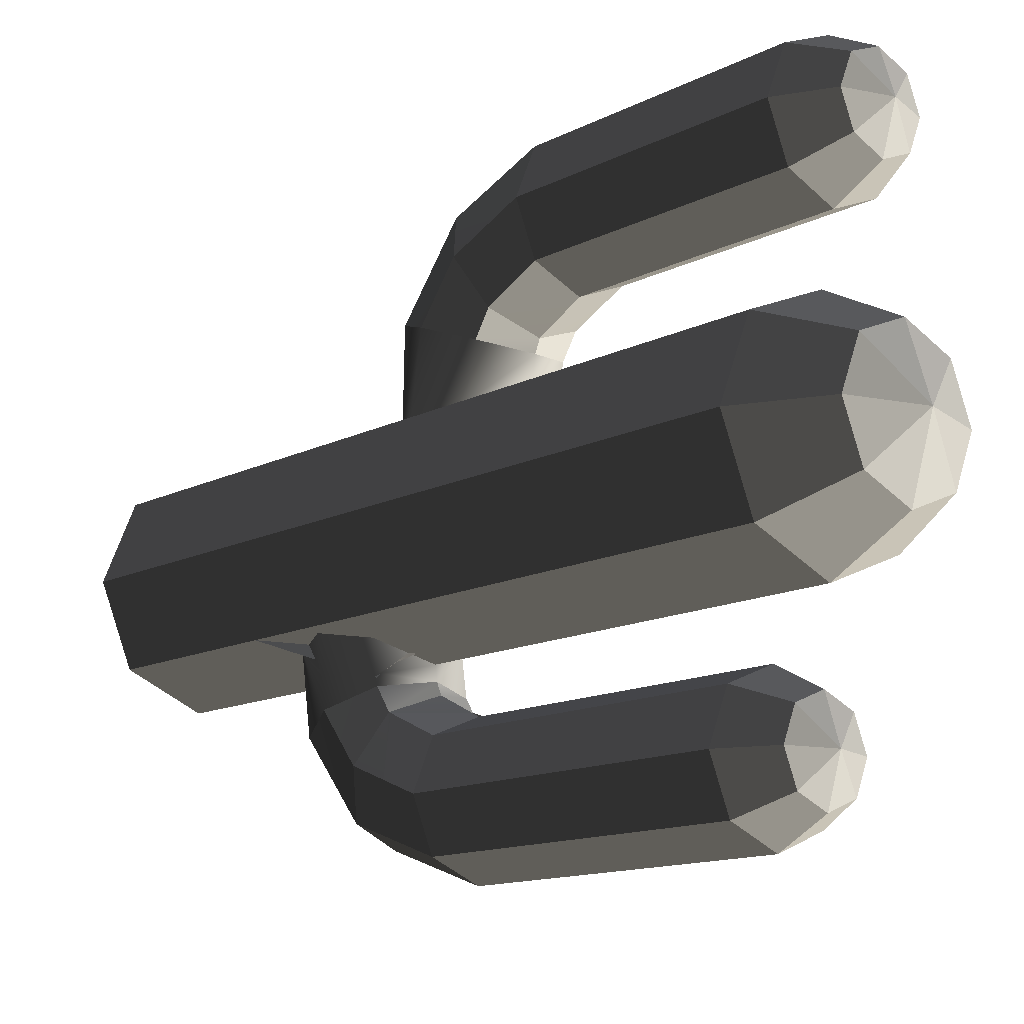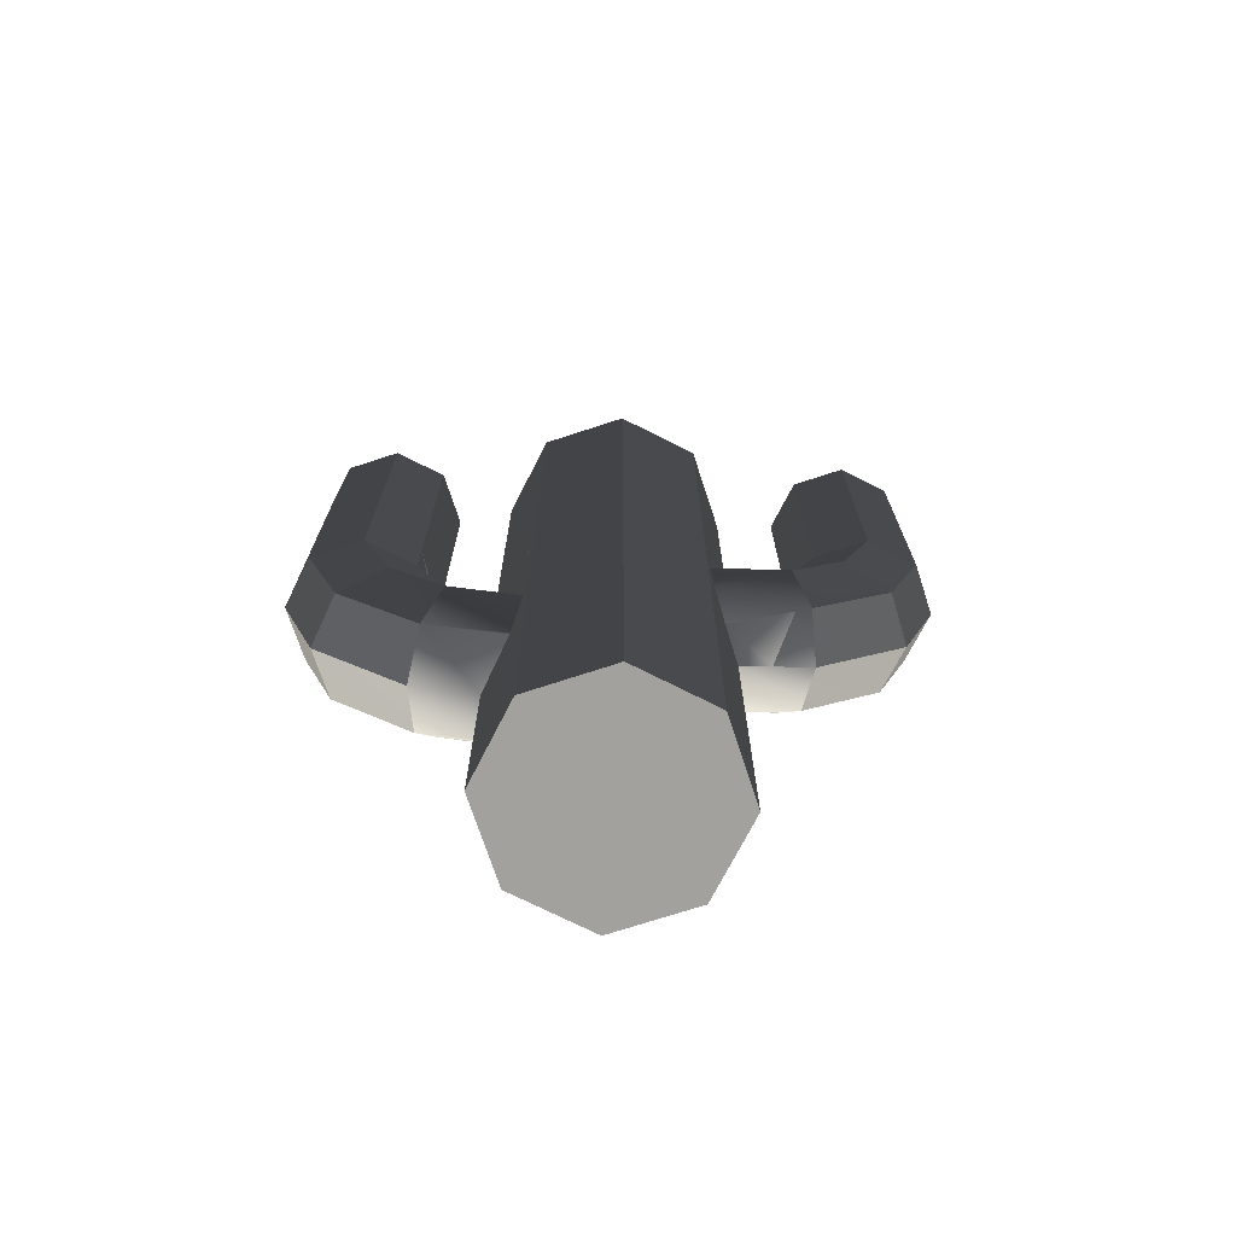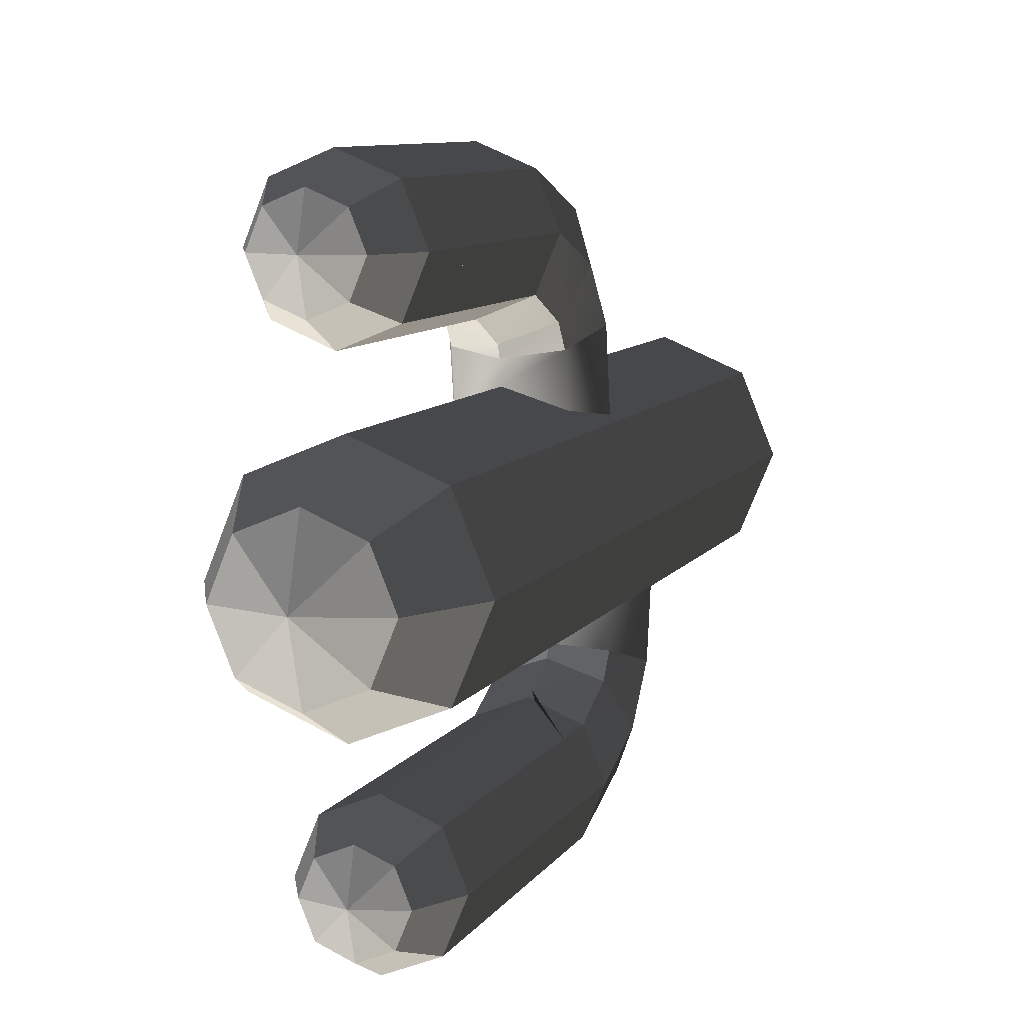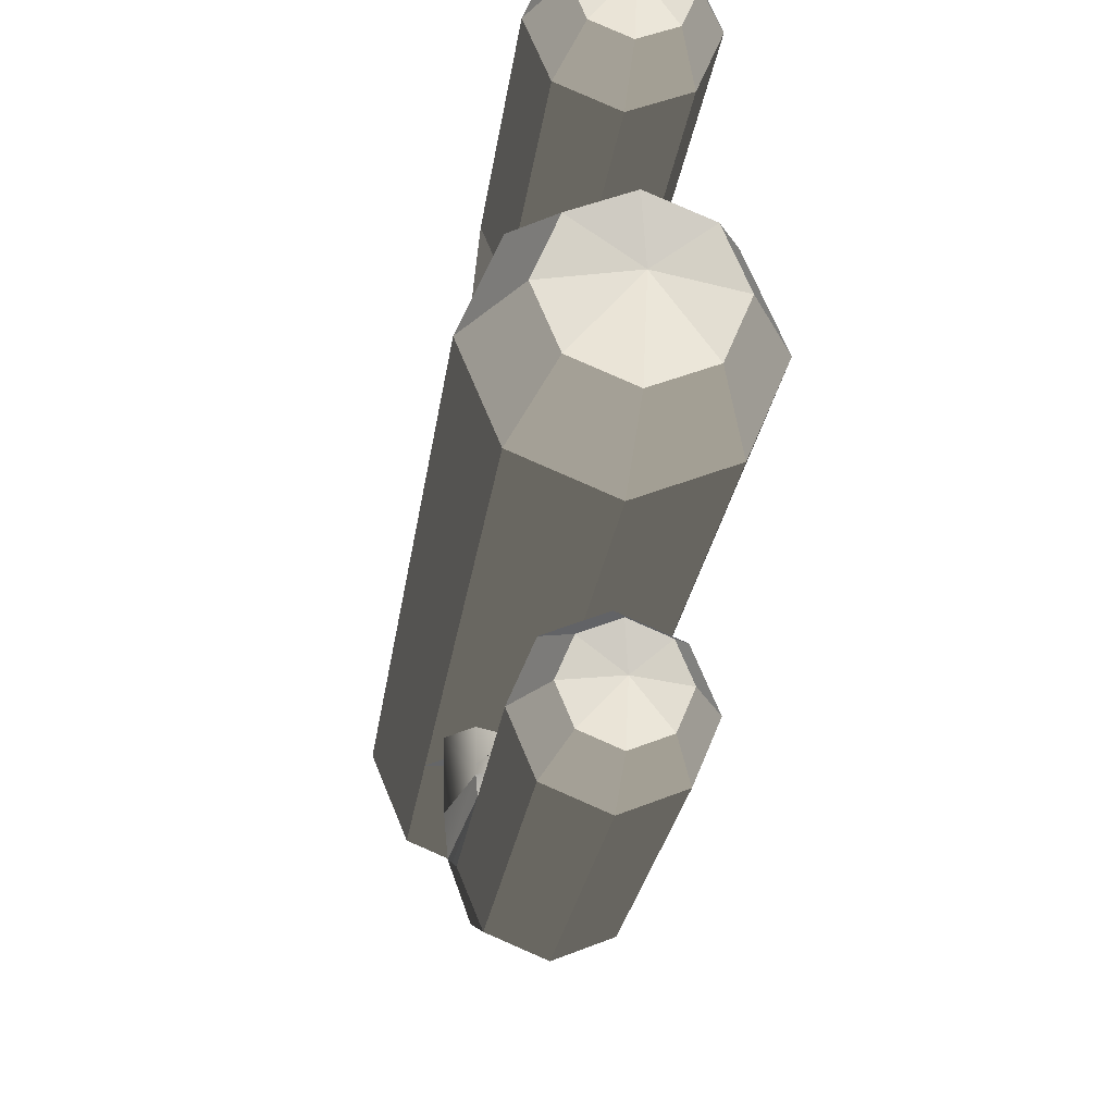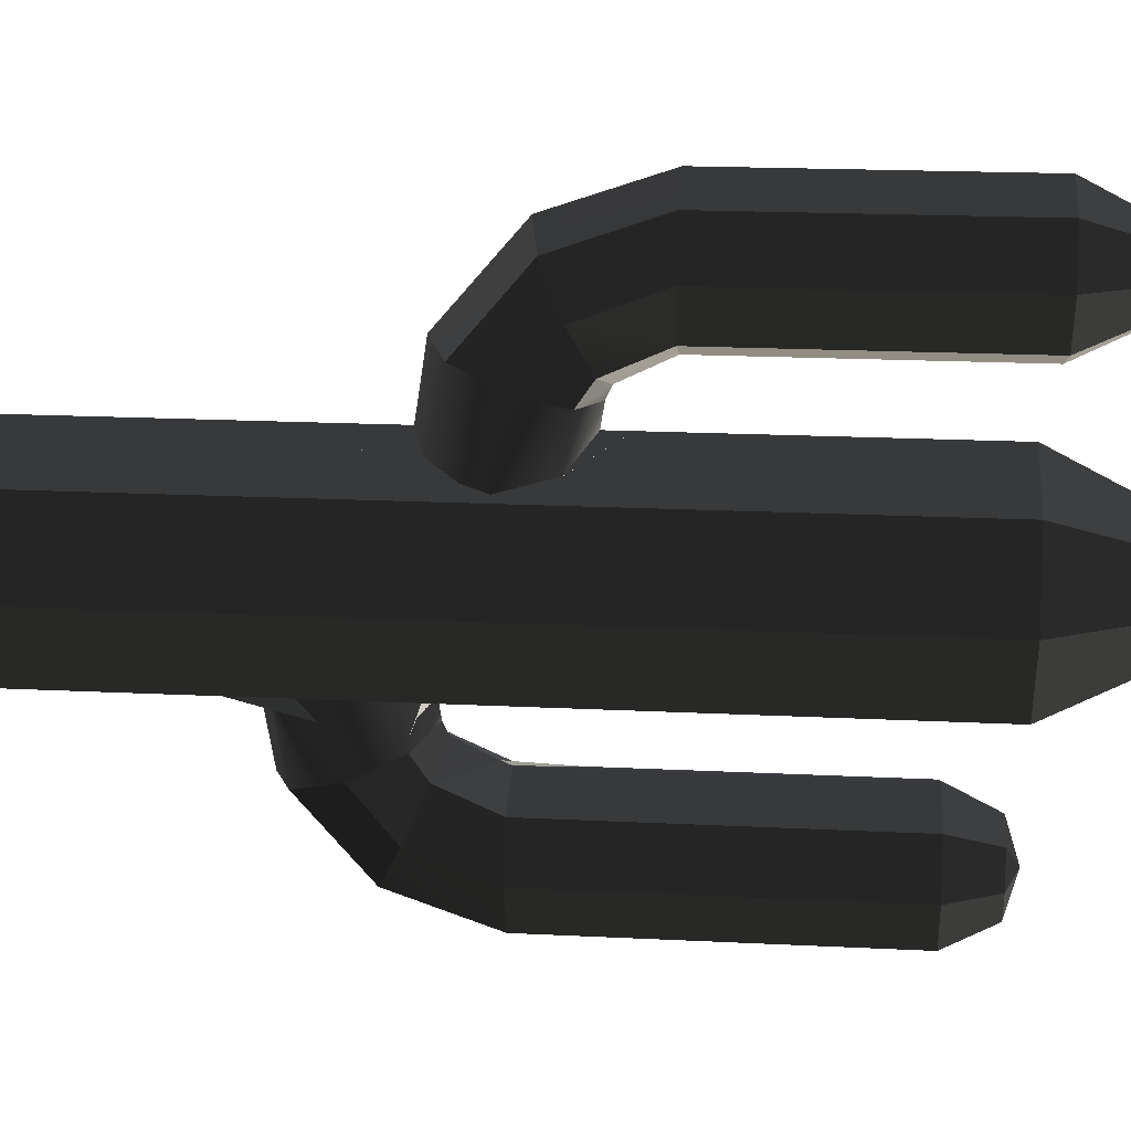
<metadata>
{"format":"obj","ext":"obj","renderer":"f3d","projection":"perspective","resolution":1024,"background":"white","views":[{"elev":-13.6,"azim":138.4,"up":"+Z"},{"elev":-72.0,"azim":-94.4,"up":"+Y"},{"elev":9.1,"azim":-160.3,"up":"+Z"},{"elev":-24.2,"azim":172.8,"up":"+Z"},{"elev":20.3,"azim":95.1,"up":"+Z"}]}
</metadata>
<code>
v  -0.2864 2.172 0.9882
v  -0.2864 2.936 0.9882
v  -0.2339 2.663 0.8614
v  -0.2714 2.223 0.952
v  -0.1309 2.403 1.22
v  -0.2025 2.258 1.191
v  -0.2025 3.035 1.191
v  -0.0478 2.81 1.255
o cactus012_frag_001
g cactus012_frag_001
f 1 2 3 4
f 4 5 6 1
f 2 1 6 7
f 6 5 8 7
f 5 4 3 8
f 7 8 3 2
v  0.324 1.75 0.3237
v  0.324 1.444 0.3237
v  0.4582 1.206 -0.0003
v  0.4582 1.516 -0.0003
v  0.324 0.9595 -0.3243
v  0.324 1.296 -0.3243
v  0.2864 0.9465 -0.3398
v  0.2025 1.153 -0.3746
v  0.0879 1.208 -0.4221
v  0.0755 1.238 -0.4272
v  -0.324 1.452 0.3237
v  -0.324 1.037 0.3237
v  0 1.101 0.4579
v  0 1.188 0.4579
v  -0.1392 1.237 0.4003
v  -0.2444 1.356 0.3567
v  -0.2864 1.454 0.3393
v  0.2864 1.995 0.9882
v  0.2025 1.995 0.7857
v  0.2025 2.08 0.7857
v  0.2864 2.217 0.9882
v  0 1.995 0.7018
v  0 2.033 0.7018
v  -0.2025 1.995 0.7857
v  -0.2025 2.103 0.7857
v  -0.2864 2.172 0.9882
v  -0.2714 2.223 0.952
v  -0.2864 1.995 0.9882
v  -0.2025 1.995 1.191
v  -0.2025 2.258 1.191
v  0 1.995 1.275
v  0 2.434 1.275
v  -0.1309 2.403 1.22
v  0.2025 1.995 1.191
v  0.2025 2.364 1.191
v  -0.2025 1.642 1.065
v  0 1.703 1.174
v  -0.2864 1.674 0.8626
v  -0.2164 1.603 1.016
v  -0.2025 1.76 0.6791
v  0 1.795 0.6031
v  0.2025 1.76 0.6791
v  0.2864 1.674 0.8626
v  0.2025 1.588 1.046
v  -0.2025 1.693 0.5809
v  -0.2864 1.503 0.6502
v  0 1.772 0.5523
v  0.2025 1.693 0.5809
v  0.2864 1.503 0.6502
v  0.2025 1.313 0.7195
v  0 1.757 0.4579
v  -0.2025 1.661 0.3741
v  0.2025 1.661 0.3741
v  0.2864 1.454 0.3393
v  0.2444 1.356 0.3567
v  0.1392 1.237 0.4003
v  0.1682 1.299 0.7243
v  0 1.208 0.586
v  -0.1904 1.298 0.6584
v  0.2391 0.8361 -0.3595
v  0.2864 0.9684 -0.4794
v  0.2191 1.134 -0.5074
v  -0.324 1.786 0.3237
v  0 1.862 0.4579
v  0.324 0.9388 0.3237
v  0.4582 0.646 -0.0003
v  0.324 0.6272 -0.3243
v  0.2025 1.174 -0.5086
v  0.2043 1.171 -0.5136
v  -0.4582 1.395 -0.0003
v  -0.4453 1.317 0.0309
v  -0.4582 1.567 -0.0003
v  0.1877 1.179 -0.5025
v  -0.4185 1.497 -0.0962
v  0.3535 0.4494 -0.253
v  0.1656 1.582 1.06
v  -0.2163 1.344 0.7081
v  -0.2073 1.318 0.6785
v  -0.381 0.9298 0.1861
o cactus012_frag_002
g cactus012_frag_002
f 9 10 11 12
f 12 11 13 14
f 14 13 15 16 17 18
f 19 20 21 22 23 24 25
f 26 27 28 29
f 27 30 31 28
f 30 32 33 31
f 34 35 33 32 36
f 37 38 34 36
f 37 39 40 41 38
f 39 42 43 40
f 29 43 42 26
f 39 37 44 45
f 37 36 46 47 44
f 36 32 48 46
f 32 30 49 48
f 30 27 50 49
f 27 26 51 50
f 26 42 52 51
f 46 48 53 54
f 48 49 55 53
f 49 50 56 55
f 50 51 57 56
f 51 52 58 57
f 53 55 59 60
f 55 56 61 59
f 56 57 62 61
f 57 58 63 62
f 58 64 63
f 65 66 22 64 58
f 66 67 23 22
f 54 53 25 24
f 53 60 25
f 15 68 69 70
f 71 19 25 60 59 72
f 73 10 62 63 64 22 21
f 73 74 11 10
f 75 68 15 13
f 72 59 61 62 10 9
f 76 16 15 70 77
f 78 79 19 71 80
f 81 76 77
f 29 28 31 33 35 41 40 43
f 82 78 80
f 83 75 13 11 74
f 17 16 76 81
f 14 18 82 80 71 72 9 12
f 38 41 35 34
f 84 52 42 39 45
f 65 58 52 84
f 47 46 54 85
f 85 54 24 23 67 86
f 20 19 79 87
f 70 69 68 75 83 87 79 78 82 18 17 81 77
f 21 20 87 83 74 73
f 65 84 45 44 47 85 86 67 66
v  -0 1.482 -0.6695
v  0.2025 1.482 -0.7534
v  0.2025 1.964 -0.7534
v  -0 2.015 -0.6695
v  0.2864 1.482 -0.9559
v  0.2864 1.875 -0.9559
v  0.2361 1.482 -1.077
v  0.2025 1.563 -1.158
v  0.2025 1.798 -1.158
v  0.2025 1.255 -0.6506
v  0.2864 1.325 -0.8943
v  -0 1.444 -0.6504
v  -0.023 1.482 -0.679
v  -0.2025 1.694 -0.7534
v  -0.2025 1.997 -0.7534
v  -0.2864 1.921 -0.9559
v  -0.2864 1.895 -0.9559
v  0.0173 1.782 -1.235
v  -0.2704 1.903 -0.9946
o cactus012_frag_003
g cactus012_frag_003
f 88 89 90 91
f 89 92 93 90
f 94 95 96 93 92
f 92 89 97 98
f 89 88 99 97
f 88 100 99
f 101 102 103 104
f 101 100 88 91 102
f 95 105 96
f 106 103 102 91 90 93 96 105
f 104 103 106
f 94 92 98
f 99 100 101 104 106 105 95 94 98 97
v  0.324 2.397 0.3237
v  0.324 1.75 0.3237
v  0.4582 1.516 -0.0003
v  0.4582 2.253 -0.0003
v  0.324 1.296 -0.3243
v  0.324 2.131 -0.3243
v  0.0755 1.238 -0.4272
v  -0 1.327 -0.4585
v  -0 2.102 -0.4585
v  -0.324 2.45 0.3237
v  -0.324 1.786 0.3237
v  0 1.862 0.4579
v  0 2.478 0.4579
v  -0.4582 2.327 -0.0003
v  -0.4582 1.567 -0.0003
v  -0.4185 1.497 -0.0962
v  -0.324 1.548 -0.3243
v  -0.324 2.183 -0.3243
o cactus012_frag_004
g cactus012_frag_004
f 107 108 109 110
f 110 109 111 112
f 112 111 113 114 115
f 116 117 118 119
f 117 116 120 121
f 109 108 118 117 121 122 113 111
f 118 108 107 119
f 123 122 121 120 124
f 119 107 110 112 115 124 120 116
f 123 124 115 114
f 122 123 114 113
v  0.2864 2.673 0.9882
v  0.2864 2.217 0.9882
v  0.2025 2.08 0.7857
v  0.2025 2.597 0.7857
v  0 2.033 0.7018
v  0 2.579 0.7018
v  0 2.814 1.275
v  -0.0478 2.81 1.255
v  -0.1309 2.403 1.22
v  0 2.434 1.275
v  0.2025 2.364 1.191
v  0.2025 2.763 1.191
v  -0.2714 2.223 0.952
v  -0.2025 2.103 0.7857
v  -0.2025 2.63 0.7857
v  -0.2339 2.663 0.8614
o cactus012_frag_005
g cactus012_frag_005
f 125 126 127 128
f 128 127 129 130
f 131 132 133 134
f 131 134 135 136
f 125 136 135 126
f 129 127 126 135 134 133 137 138
f 130 129 138 139
f 139 138 137 140
f 136 125 128 130 139 140 132 131
f 132 140 137 133
v  0.4582 3.075 -0.0003
v  0.324 3.075 0.3237
v  0.324 2.397 0.3237
v  0.4582 2.253 -0.0003
v  0.324 2.131 -0.3243
v  0.324 3.075 -0.3243
v  -0.4582 3.075 -0.0003
v  -0.324 3.075 0.3237
v  -0.2074 3.396 0.2072
v  -0.2933 3.396 -0.0003
v  0 3.075 0.4579
v  0 3.396 0.2931
v  0.2074 3.396 0.2072
v  0.2933 3.396 -0.0003
v  0.2074 3.396 -0.2077
v  -0 3.075 -0.4585
v  -0 3.396 -0.2936
v  -0.324 3.075 -0.3243
v  -0.2074 3.396 -0.2077
v  -0 3.488 -0.0003
v  0 2.478 0.4579
v  -0 2.102 -0.4585
v  -0.324 2.183 -0.3243
v  -0.324 2.45 0.3237
v  -0.4582 2.327 -0.0003
o cactus012_frag_006
g cactus012_frag_006
f 141 142 143 144
f 144 145 146 141
f 147 148 149 150
f 151 152 149 148
f 151 142 153 152
f 141 154 153 142
f 146 155 154 141
f 146 156 157 155
f 158 159 157 156
f 147 150 159 158
f 150 149 160
f 149 152 160
f 152 153 160
f 153 154 160
f 154 155 160
f 155 157 160
f 157 159 160
f 159 150 160
f 142 151 161 143
f 162 163 158 156
f 146 145 162 156
f 161 151 148 164
f 164 148 147 165
f 165 147 158 163
f 144 143 161 164 165 163 162 145
v  0.2025 2.597 0.7857
v  0.2025 3.134 0.7857
v  0.2864 3.134 0.9882
v  0.2864 2.673 0.9882
v  0 2.579 0.7018
v  0 3.134 0.7018
v  -0.2025 2.63 0.7857
v  -0.2025 3.134 0.7857
v  -0.2864 3.134 0.9882
v  -0.2339 2.663 0.8614
v  -0.2864 2.936 0.9882
v  -0.2025 3.035 1.191
v  -0.2025 3.134 1.191
v  0 2.814 1.275
v  0.2025 2.763 1.191
v  0.2025 3.134 1.191
v  0 3.134 1.275
v  0.1296 3.334 0.8585
v  0.1833 3.334 0.9882
v  0 3.334 0.8048
v  -0.1296 3.334 0.8585
v  -0.1833 3.334 0.9882
v  -0.1296 3.334 1.118
v  0 3.334 1.171
v  0.1296 3.334 1.118
v  0 3.392 0.9882
v  -0.0478 2.81 1.255
o cactus012_frag_007
g cactus012_frag_007
f 166 167 168 169
f 166 170 171 167
f 170 172 173 171
f 174 173 172 175 176
f 174 176 177 178
f 179 180 181 182
f 180 169 168 181
f 168 167 183 184
f 167 171 185 183
f 171 173 186 185
f 173 174 187 186
f 174 178 188 187
f 178 182 189 188
f 182 181 190 189
f 181 168 184 190
f 184 183 191
f 183 185 191
f 185 186 191
f 186 187 191
f 187 188 191
f 188 189 191
f 189 190 191
f 190 184 191
f 192 179 182 178 177
f 170 166 169 180 179 192 175 172
f 176 175 192 177
v  -0.2025 1.997 -0.7534
v  -0.2025 2.84 -0.7534
v  -0.2864 2.84 -0.9559
v  -0.2864 1.921 -0.9559
v  -0 2.015 -0.6695
v  -0 2.84 -0.6695
v  0.2025 1.964 -0.7534
v  0.2025 2.84 -0.7534
v  0.2864 1.875 -0.9559
v  0.2864 2.84 -0.9559
v  0.2025 1.798 -1.158
v  0.2025 2.84 -1.158
v  0.0173 1.782 -1.235
v  -0 1.79 -1.242
v  -0 2.84 -1.242
v  -0.2025 1.88 -1.158
v  -0.2025 2.84 -1.158
v  -0.1296 3.04 -0.8263
v  -0.1833 3.04 -0.9559
v  -0 3.04 -0.7726
v  0.1296 3.04 -0.8263
v  0.1833 3.04 -0.9559
v  0.1296 3.04 -1.085
v  -0 3.04 -1.139
v  -0.1296 3.04 -1.085
v  -0 3.098 -0.9559
v  -0.2704 1.903 -0.9946
o cactus012_frag_008
g cactus012_frag_008
f 193 194 195 196
f 193 197 198 194
f 197 199 200 198
f 199 201 202 200
f 201 203 204 202
f 203 205 206 207 204
f 207 206 208 209
f 195 194 210 211
f 194 198 212 210
f 198 200 213 212
f 200 202 214 213
f 202 204 215 214
f 204 207 216 215
f 207 209 217 216
f 209 195 211 217
f 211 210 218
f 210 212 218
f 212 213 218
f 213 214 218
f 214 215 218
f 215 216 218
f 216 217 218
f 217 211 218
f 219 196 195 209 208
f 197 193 196 219 205 203 201 199
f 208 206 205 219
v  -0 1.25 -0.4585
v  -0 1.327 -0.4585
v  0.0755 1.238 -0.4272
v  0.0879 1.208 -0.4221
v  -0.324 -0.1839 -0.3243
v  -0.324 1.028 -0.3243
v  -0.2864 0.9465 -0.3398
v  -0.2068 0.7609 -0.3728
v  -0.2025 0.7508 -0.3746
v  -0 0.6806 -0.4585
v  -0 -0.1839 -0.4585
v  -0.2864 1.482 -0.9559
v  -0.2025 1.482 -0.7534
v  -0.2025 1.694 -0.7534
v  -0.2864 1.895 -0.9559
v  -0.023 1.482 -0.679
v  -0 1.79 -1.242
v  0.0173 1.782 -1.235
v  0.2025 1.563 -1.158
v  0.2025 1.482 -1.158
v  -0 1.482 -1.242
v  -0.2025 1.482 -1.158
v  -0.2025 1.88 -1.158
v  -0.2704 1.903 -0.9946
v  -0 1.04 -1.09
v  -0.2025 1.076 -1.014
v  0.2025 1.076 -1.014
v  0.2361 1.482 -1.077
v  0.2864 1.325 -0.8943
v  0.2864 1.161 -0.8303
v  0.2025 1.255 -0.6506
v  0.2025 1.247 -0.6468
v  -0 1.444 -0.6504
v  -0 1.282 -0.5708
v  -0.2864 1.161 -0.8303
v  -0.2025 1.247 -0.6468
v  -0 0.721 -0.7159
v  -0.2025 0.7998 -0.6872
v  0.2025 0.7998 -0.6872
v  0.2864 0.9901 -0.6179
v  0.2025 1.181 -0.5487
v  -0 1.259 -0.52
v  -0.2025 1.181 -0.5487
v  -0.2864 0.9901 -0.6179
v  0.1877 1.179 -0.5025
v  0.2025 1.176 -0.5196
v  -0.2025 1.153 -0.3746
v  0.1914 0.747 -0.3792
v  0.2025 0.7508 -0.3746
v  0.2043 1.171 -0.5136
v  0.2191 1.134 -0.5074
v  -0.4582 1.302 -0.0003
v  -0.4582 1.395 -0.0003
v  -0.4185 1.497 -0.0962
v  -0.324 1.548 -0.3243
v  0.2864 0.9684 -0.4794
v  0.2391 0.8361 -0.3595
v  -0.4453 1.317 0.0309
v  0.2597 -0.1839 -0.3509
v  -0.4452 -0.1829 -0.0316
v  -0.381 0.9298 0.1861
v  -0.4582 -0.068 -0.0003
v  0.324 0.0677 -0.3243
v  0.324 0.6272 -0.3243
v  0.3535 0.4494 -0.253
o cactus012_frag_009
g cactus012_frag_009
f 220 221 222 223
f 224 225 226 227 228 229 230
f 231 232 233 234
f 232 235 233
f 236 237 238 239 240
f 241 242 236 240
f 241 231 234 243 242
f 241 240 244 245
f 240 239 246 244
f 247 248 249 246 239
f 248 250 251 249
f 250 252 253 251
f 232 231 254 255
f 231 241 245 254
f 245 244 256 257
f 244 246 258 256
f 246 249 259 258
f 249 251 260 259
f 251 253 261 260
f 253 255 262 261
f 255 254 263 262
f 254 245 257 263
f 264 265 260 261 220 223
f 261 262 266 220
f 262 263 226 266
f 263 257 227 226
f 257 228 227
f 257 256 229 228
f 256 258 267 229
f 258 259 268 267
f 260 265 269 270
f 271 272 273 274 225
f 247 239 238
f 235 232 255 253 252
f 221 220 266 226 225 274
f 221 274 273 222
f 243 234 233 235 252 250 248 247 238 237
f 275 276 268 259 260 270
f 272 271 277
f 269 265 264
f 242 243 237 236
f 230 278 279 224
f 280 277 271 281
f 281 271 225 224 279
f 282 283 284
f 268 276 283 282 278 230 229 267
f 272 277 280 284 283 276 275 270 269 264 223 222 273
f 281 279 278 282 284 280
v  0.2597 -0.1839 -0.3509
v  0.324 -0.1839 -0.3243
v  0.4582 -0.1839 -0.0003
v  0.324 -0.1839 0.3237
v  0 -0.1839 0.4579
v  -0.324 -0.1839 0.3237
v  -0.4582 -0.1828 -0.0003
v  -0.4452 -0.1829 -0.0316
v  -0.4582 -0.068 -0.0003
v  0 1.101 0.4579
v  -0.324 1.037 0.3237
v  0.4582 0.646 -0.0003
v  0.324 0.9388 0.3237
v  0.324 0.0677 -0.3243
v  0.3535 0.4494 -0.253
v  -0.381 0.9298 0.1861
o cactus012_frag_010
g cactus012_frag_010
f 285 286 287 288 289 290 291 292
f 291 293 292
f 290 289 294 295
f 288 287 296 297
f 298 299 296 287 286
f 286 285 298
f 294 289 288 297
f 296 299 300 295 294 297
f 293 291 290 295 300
f 285 292 293 300 299 298
v  0 1.553 1.122
v  0.1656 1.582 1.06
v  0 1.703 1.174
v  -0.2025 1.642 1.065
v  -0.2025 1.588 1.046
v  -0.2025 1.313 0.7195
v  0 1.234 0.7482
v  -0.1904 1.298 0.6584
v  0 1.208 0.586
v  -0.2163 1.344 0.7081
v  -0.2073 1.318 0.6785
v  -0.2164 1.603 1.016
v  0.1682 1.299 0.7243
o cactus012_frag_011
g cactus012_frag_011
f 301 302 303
f 303 304 305 301
f 301 305 306 307
f 307 306 308 309
f 306 310 311 308
f 312 305 304
f 302 301 307 313
f 310 306 305 312
f 313 307 309
f 312 304 303 302 313 309 308 311 310

</code>
